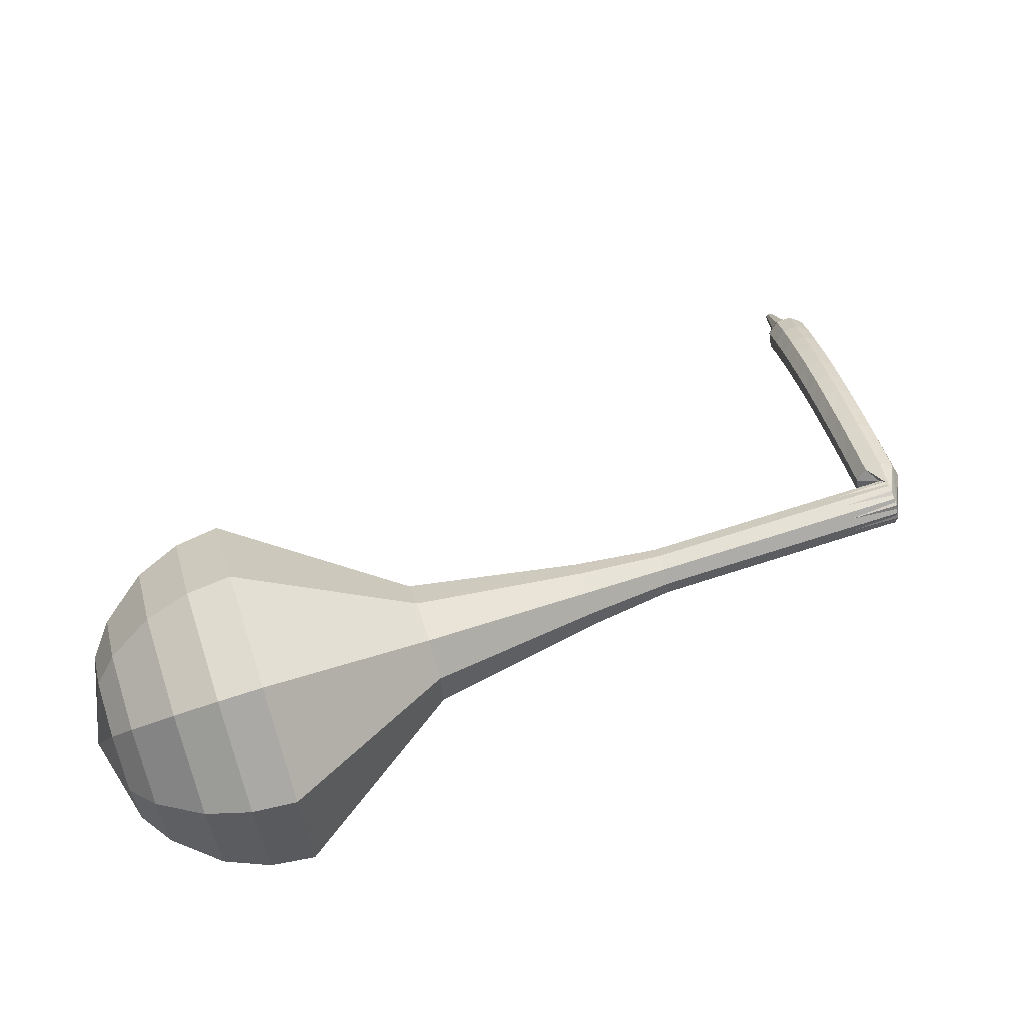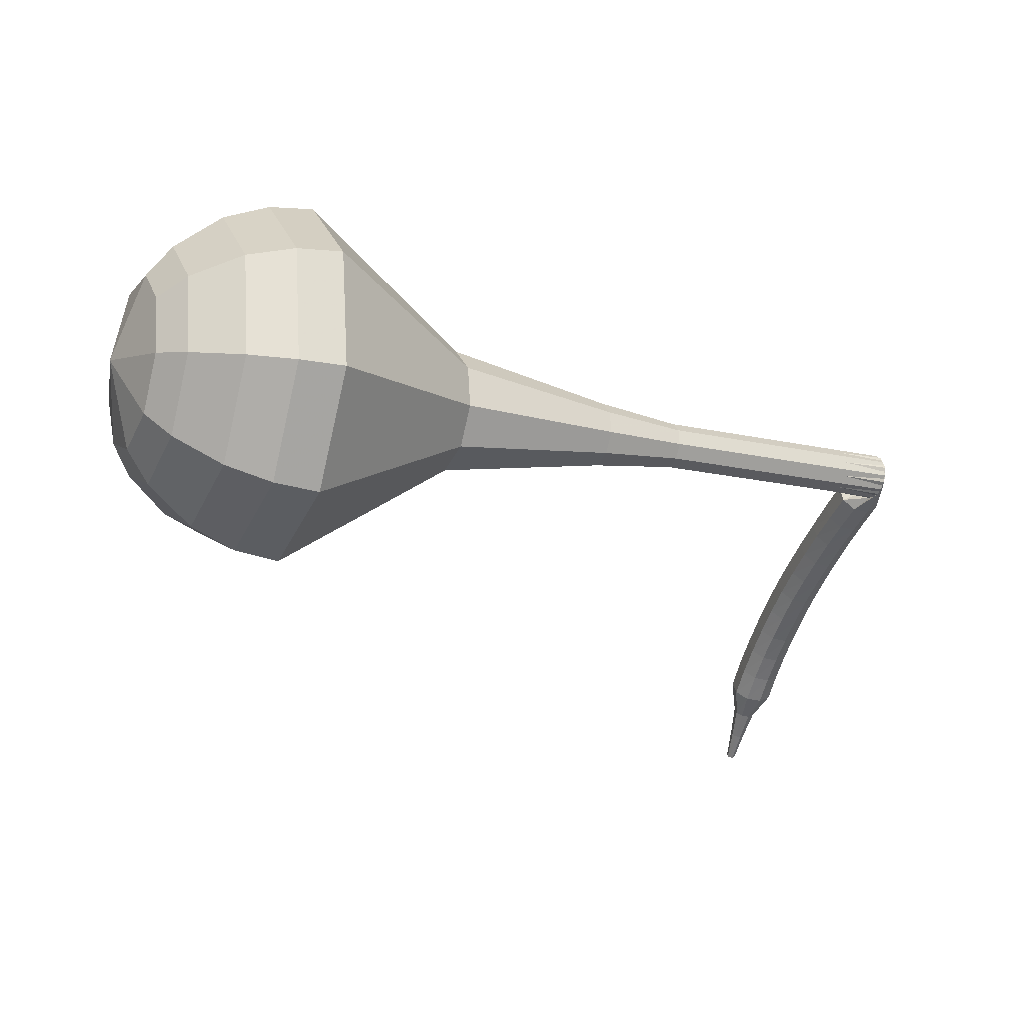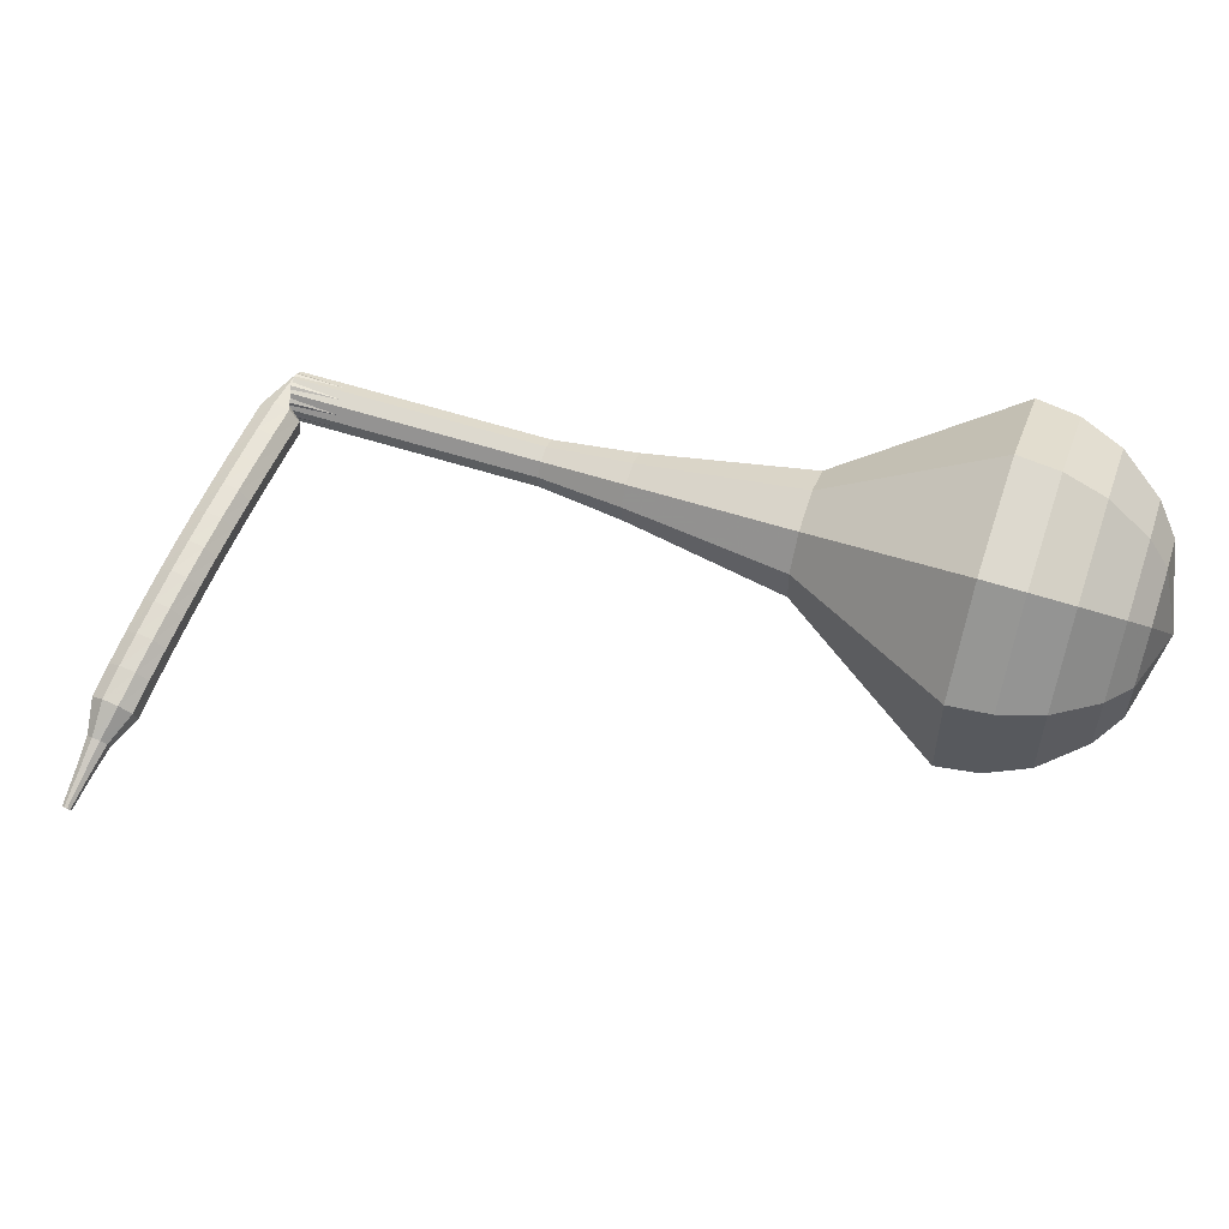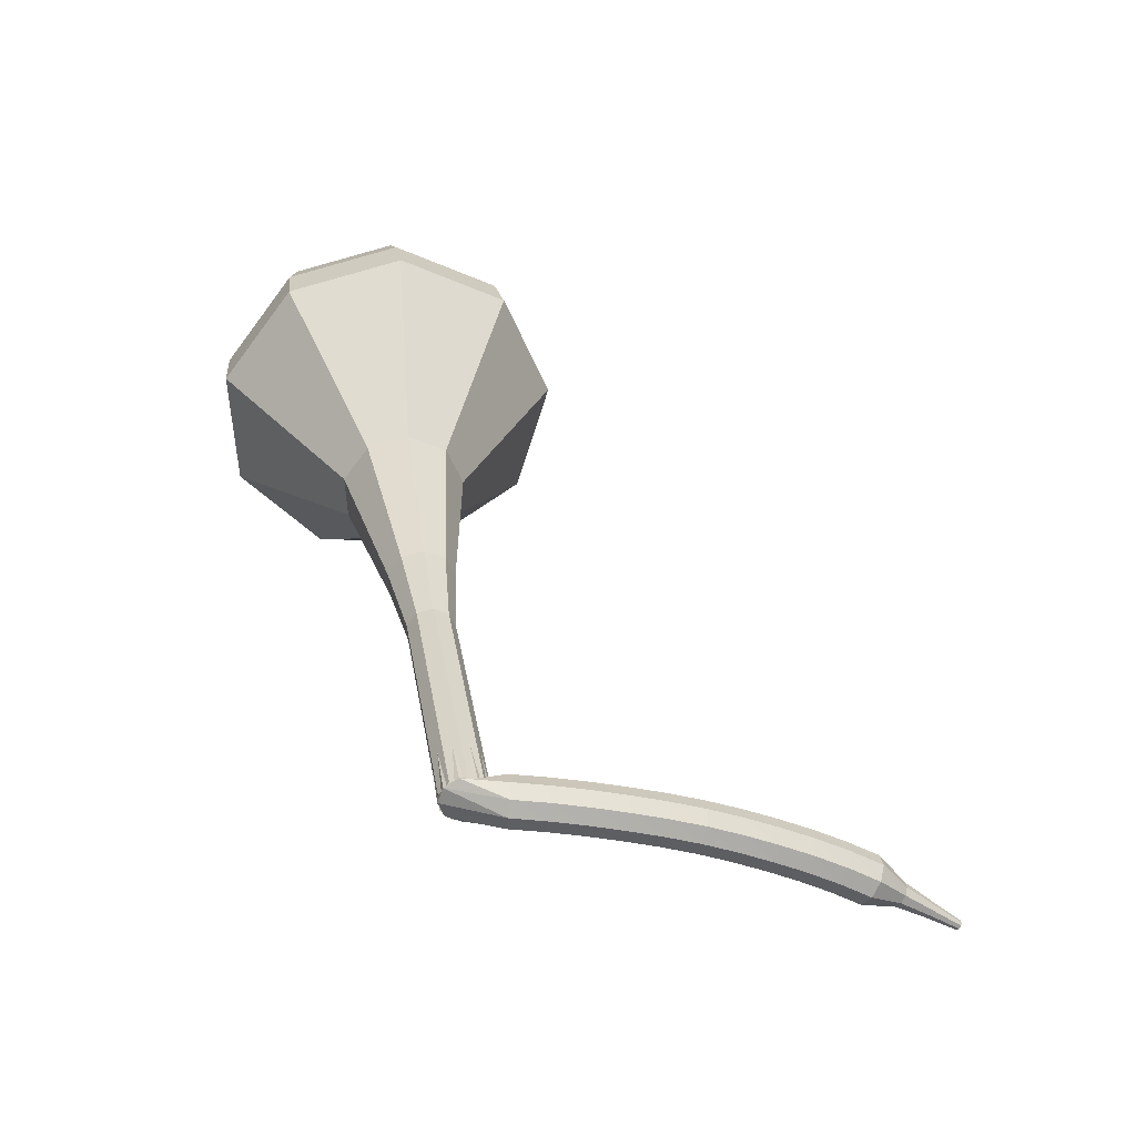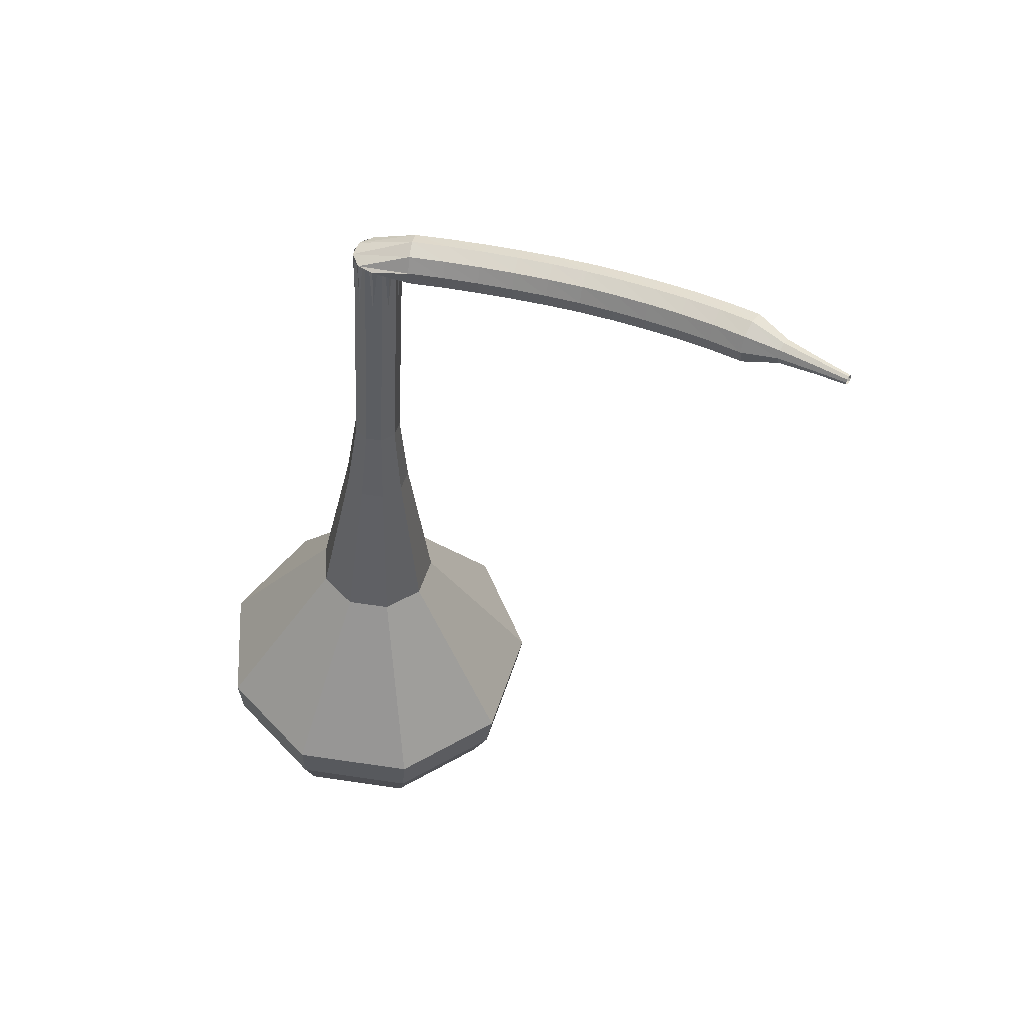
<metadata>
{"format":"obj","ext":"obj","renderer":"f3d","projection":"perspective","resolution":1024,"background":"white","views":[{"elev":51.7,"azim":92.9,"up":"+Y"},{"elev":-28.1,"azim":86.1,"up":"+Y"},{"elev":42.3,"azim":-51.5,"up":"+Y"},{"elev":37.3,"azim":-168.7,"up":"+Y"},{"elev":-31.5,"azim":-162.5,"up":"+Y"}]}
</metadata>
<code>
g tube1
v 166.8 138.7 129.8
v 170 139.2 128.6
v 172.2 141.7 128
v 172.4 145.1 128.2
v 170.6 147.7 129.1
v 167.5 148.4 130.4
v 164.6 146.9 131.3
v 163.3 143.7 131.5
v 164.2 140.5 130.9
v 166.8 138.7 129.8
v 167.5 139.9 130.6
v 169.8 140.3 129.8
v 171.4 142.1 129.4
v 171.6 144.6 129.5
v 170.2 146.5 130.2
v 167.9 147.1 131.1
v 165.8 145.9 131.8
v 164.9 143.6 131.9
v 165.5 141.3 131.5
v 167.5 139.9 130.6
v 168.6 143.4 131.5
v 168.6 143.4 131.5
v 168.6 143.4 131.5
v 168.6 143.4 131.5
v 168.6 143.4 131.5
v 168.6 143.4 131.5
v 168.6 143.4 131.5
v 168.6 143.4 131.5
v 168.6 143.4 131.5
v 168.6 143.4 131.5
v 156 147.3 97.21
v 156.6 147 96.96
v 156.8 146.4 96.83
v 156.5 145.7 96.87
v 156 145.4 97.08
v 155.4 145.5 97.35
v 155 146 97.55
v 155 146.7 97.6
v 155.4 147.2 97.46
v 156 147.3 97.21
v 154.3 147.1 97.62
v 154.1 146.8 97
v 154.1 146.2 96.67
v 154.3 145.6 96.79
v 154.5 145.2 97.29
v 154.7 145.2 97.95
v 154.8 145.7 98.45
v 154.7 146.3 98.57
v 154.5 146.9 98.24
v 154.3 147.1 97.62
v 152.8 146.8 98.02
v 152.7 146.6 97.4
v 152.8 146 97.07
v 152.9 145.3 97.18
v 153.1 144.9 97.69
v 153.3 145 98.35
v 153.4 145.4 98.85
v 153.3 146.1 98.97
v 153.1 146.6 98.64
v 152.8 146.8 98.02
v 151.4 146.5 98.4
v 151.3 146.3 97.78
v 151.4 145.7 97.45
v 151.6 145 97.56
v 151.8 144.6 98.07
v 152 144.7 98.73
v 152 145.1 99.23
v 151.9 145.8 99.35
v 151.7 146.3 99.02
v 151.4 146.5 98.4
v 150.1 146.2 98.77
v 150 145.9 98.14
v 150 145.3 97.81
v 150.2 144.7 97.93
v 150.5 144.3 98.43
v 150.6 144.3 99.1
v 150.7 144.8 99.6
v 150.5 145.4 99.72
v 150.3 146 99.39
v 150.1 146.2 98.77
v 148.7 145.8 99.12
v 148.6 145.5 98.5
v 148.7 144.9 98.16
v 148.9 144.3 98.28
v 149.2 143.9 98.79
v 149.3 144 99.45
v 149.3 144.4 99.96
v 149.2 145.1 100.1
v 148.9 145.6 99.74
v 148.7 145.8 99.12
v 147.3 145.4 99.46
v 147.3 145.1 98.83
v 147.4 144.5 98.5
v 147.6 143.9 98.61
v 147.9 143.5 99.12
v 148 143.6 99.79
v 148 144 100.3
v 147.8 144.7 100.4
v 147.6 145.2 100.1
v 147.3 145.4 99.46
v 146 144.9 99.77
v 146 144.6 99.15
v 146.1 144 98.81
v 146.4 143.4 98.93
v 146.6 143.1 99.44
v 146.8 143.1 100.1
v 146.7 143.6 100.6
v 146.5 144.2 100.7
v 146.2 144.7 100.4
v 146 144.9 99.77
v 144.7 144.4 100.1
v 144.7 144.1 99.44
v 144.9 143.5 99.11
v 145.1 142.9 99.23
v 145.4 142.6 99.74
v 145.5 142.6 100.4
v 145.5 143.1 100.9
v 145.2 143.7 101
v 144.9 144.2 100.7
v 144.7 144.4 100.1
v 143.4 143.8 100.4
v 143.4 143.5 99.73
v 143.6 143 99.39
v 143.9 142.4 99.51
v 144.2 142 100
v 144.3 142.1 100.7
v 144.2 142.5 101.2
v 144 143.1 101.3
v 143.6 143.6 101
v 143.4 143.8 100.4
v 142.2 143.2 100.6
v 142.2 142.9 99.99
v 142.4 142.3 99.65
v 142.7 141.8 99.77
v 143 141.4 100.3
v 143.1 141.5 101
v 143 141.9 101.5
v 142.7 142.5 101.6
v 142.4 143 101.3
v 142.2 143.2 100.6
v 140.9 142.5 100.9
v 140.9 142.2 100.2
v 141.2 141.7 99.89
v 141.5 141.1 100
v 141.8 140.8 100.5
v 141.9 140.8 101.2
v 141.8 141.2 101.7
v 141.5 141.8 101.8
v 141.1 142.3 101.5
v 140.9 142.5 100.9
v 140 141.3 101.1
v 140 141.2 100.8
v 140.1 140.9 100.6
v 140.3 140.6 100.7
v 140.5 140.4 100.9
v 140.5 140.5 101.3
v 140.4 140.7 101.5
v 140.2 141 101.6
v 140.1 141.2 101.4
v 140 141.3 101.1
v 138.9 140.4 101.3
v 138.9 140.3 101.1
v 139 140.1 101
v 139.1 139.9 101
v 139.2 139.8 101.2
v 139.2 139.8 101.4
v 139.2 140 101.6
v 139.1 140.1 101.6
v 138.9 140.3 101.5
v 138.9 140.4 101.3
v 137.8 139.4 101.5
v 137.8 139.4 101.4
v 137.9 139.3 101.3
v 137.9 139.2 101.3
v 138 139.1 101.4
v 138 139.1 101.6
v 138 139.2 101.7
v 137.9 139.3 101.7
v 137.8 139.4 101.6
v 137.8 139.4 101.5
f 1 2 12
f 12 11 1
f 2 3 13
f 13 12 2
f 3 4 14
f 14 13 3
f 4 5 15
f 15 14 4
f 5 6 16
f 16 15 5
f 6 7 17
f 17 16 6
f 7 8 18
f 18 17 7
f 8 9 19
f 19 18 8
f 9 10 20
f 20 19 9
f 11 12 22
f 22 21 11
f 12 13 23
f 23 22 12
f 13 14 24
f 24 23 13
f 14 15 25
f 25 24 14
f 15 16 26
f 26 25 15
f 16 17 27
f 27 26 16
f 17 18 28
f 28 27 17
f 18 19 29
f 29 28 18
f 19 20 30
f 30 29 19
f 21 22 32
f 32 31 21
f 22 23 33
f 33 32 22
f 23 24 34
f 34 33 23
f 24 25 35
f 35 34 24
f 25 26 36
f 36 35 25
f 26 27 37
f 37 36 26
f 27 28 38
f 38 37 27
f 28 29 39
f 39 38 28
f 29 30 40
f 40 39 29
f 31 32 42
f 42 41 31
f 32 33 43
f 43 42 32
f 33 34 44
f 44 43 33
f 34 35 45
f 45 44 34
f 35 36 46
f 46 45 35
f 36 37 47
f 47 46 36
f 37 38 48
f 48 47 37
f 38 39 49
f 49 48 38
f 39 40 50
f 50 49 39
f 41 42 52
f 52 51 41
f 42 43 53
f 53 52 42
f 43 44 54
f 54 53 43
f 44 45 55
f 55 54 44
f 45 46 56
f 56 55 45
f 46 47 57
f 57 56 46
f 47 48 58
f 58 57 47
f 48 49 59
f 59 58 48
f 49 50 60
f 60 59 49
f 51 52 62
f 62 61 51
f 52 53 63
f 63 62 52
f 53 54 64
f 64 63 53
f 54 55 65
f 65 64 54
f 55 56 66
f 66 65 55
f 56 57 67
f 67 66 56
f 57 58 68
f 68 67 57
f 58 59 69
f 69 68 58
f 59 60 70
f 70 69 59
f 61 62 72
f 72 71 61
f 62 63 73
f 73 72 62
f 63 64 74
f 74 73 63
f 64 65 75
f 75 74 64
f 65 66 76
f 76 75 65
f 66 67 77
f 77 76 66
f 67 68 78
f 78 77 67
f 68 69 79
f 79 78 68
f 69 70 80
f 80 79 69
f 71 72 82
f 82 81 71
f 72 73 83
f 83 82 72
f 73 74 84
f 84 83 73
f 74 75 85
f 85 84 74
f 75 76 86
f 86 85 75
f 76 77 87
f 87 86 76
f 77 78 88
f 88 87 77
f 78 79 89
f 89 88 78
f 79 80 90
f 90 89 79
f 81 82 92
f 92 91 81
f 82 83 93
f 93 92 82
f 83 84 94
f 94 93 83
f 84 85 95
f 95 94 84
f 85 86 96
f 96 95 85
f 86 87 97
f 97 96 86
f 87 88 98
f 98 97 87
f 88 89 99
f 99 98 88
f 89 90 100
f 100 99 89
f 91 92 102
f 102 101 91
f 92 93 103
f 103 102 92
f 93 94 104
f 104 103 93
f 94 95 105
f 105 104 94
f 95 96 106
f 106 105 95
f 96 97 107
f 107 106 96
f 97 98 108
f 108 107 97
f 98 99 109
f 109 108 98
f 99 100 110
f 110 109 99
f 101 102 112
f 112 111 101
f 102 103 113
f 113 112 102
f 103 104 114
f 114 113 103
f 104 105 115
f 115 114 104
f 105 106 116
f 116 115 105
f 106 107 117
f 117 116 106
f 107 108 118
f 118 117 107
f 108 109 119
f 119 118 108
f 109 110 120
f 120 119 109
f 111 112 122
f 122 121 111
f 112 113 123
f 123 122 112
f 113 114 124
f 124 123 113
f 114 115 125
f 125 124 114
f 115 116 126
f 126 125 115
f 116 117 127
f 127 126 116
f 117 118 128
f 128 127 117
f 118 119 129
f 129 128 118
f 119 120 130
f 130 129 119
f 121 122 132
f 132 131 121
f 122 123 133
f 133 132 122
f 123 124 134
f 134 133 123
f 124 125 135
f 135 134 124
f 125 126 136
f 136 135 125
f 126 127 137
f 137 136 126
f 127 128 138
f 138 137 127
f 128 129 139
f 139 138 128
f 129 130 140
f 140 139 129
f 131 132 142
f 142 141 131
f 132 133 143
f 143 142 132
f 133 134 144
f 144 143 133
f 134 135 145
f 145 144 134
f 135 136 146
f 146 145 135
f 136 137 147
f 147 146 136
f 137 138 148
f 148 147 137
f 138 139 149
f 149 148 138
f 139 140 150
f 150 149 139
f 141 142 152
f 152 151 141
f 142 143 153
f 153 152 142
f 143 144 154
f 154 153 143
f 144 145 155
f 155 154 144
f 145 146 156
f 156 155 145
f 146 147 157
f 157 156 146
f 147 148 158
f 158 157 147
f 148 149 159
f 159 158 148
f 149 150 160
f 160 159 149
f 151 152 162
f 162 161 151
f 152 153 163
f 163 162 152
f 153 154 164
f 164 163 153
f 154 155 165
f 165 164 154
f 155 156 166
f 166 165 155
f 156 157 167
f 167 166 156
f 157 158 168
f 168 167 157
f 158 159 169
f 169 168 158
f 159 160 170
f 170 169 159
f 161 162 172
f 172 171 161
f 162 163 173
f 173 172 162
f 163 164 174
f 174 173 163
f 164 165 175
f 175 174 164
f 165 166 176
f 176 175 165
f 166 167 177
f 177 176 166
f 167 168 178
f 178 177 167
f 168 169 179
f 179 178 168
f 169 170 180
f 180 179 169
v 155.6 145.4 97.21
v 156.2 145.5 96.98
v 156.7 146 96.86
v 156.7 146.7 96.9
v 156.4 147.2 97.09
v 155.7 147.3 97.34
v 155.2 147 97.52
v 154.9 146.4 97.56
v 155.1 145.7 97.44
v 155.6 145.4 97.21
v 156.9 145.1 100.6
v 157.5 145.2 100.4
v 158 145.7 100.3
v 158 146.4 100.3
v 157.6 146.9 100.5
v 157 147.1 100.7
v 156.4 146.7 100.9
v 156.2 146.1 101
v 156.4 145.5 100.9
v 156.9 145.1 100.6
v 158.2 144.8 104
v 158.8 144.9 103.8
v 159.2 145.4 103.7
v 159.3 146.1 103.7
v 158.9 146.6 103.9
v 158.3 146.8 104.2
v 157.7 146.4 104.3
v 157.4 145.8 104.4
v 157.6 145.2 104.3
v 158.2 144.8 104
v 159.4 144.5 107.4
v 160.1 144.6 107.2
v 160.5 145.1 107.1
v 160.5 145.8 107.1
v 160.2 146.3 107.3
v 159.5 146.5 107.6
v 159 146.1 107.8
v 158.7 145.5 107.8
v 158.9 144.9 107.7
v 159.4 144.5 107.4
v 160.6 143.8 110.9
v 161.5 143.9 110.5
v 162.1 144.6 110.4
v 162.2 145.6 110.4
v 161.7 146.4 110.7
v 160.8 146.6 111
v 160 146.1 111.3
v 159.6 145.2 111.4
v 159.8 144.3 111.2
v 160.6 143.8 110.9
v 162.9 142 117.7
v 164.5 142.3 117.1
v 165.7 143.6 116.8
v 165.8 145.4 116.9
v 164.8 146.8 117.4
v 163.2 147.2 118
v 161.7 146.4 118.5
v 161 144.7 118.6
v 161.5 143 118.3
v 162.9 142 117.7
v 164.3 136.7 124.5
v 169.1 137.4 122.8
v 172.4 141.2 121.9
v 172.8 146.3 122.2
v 169.9 150.3 123.6
v 165.3 151.4 125.4
v 160.9 149 126.8
v 159 144.3 127.1
v 160.3 139.4 126.2
v 164.3 136.7 124.5
v 165 136.8 126.3
v 169.6 137.4 124.6
v 172.9 141.1 123.7
v 173.2 146.1 124
v 170.5 150 125.4
v 165.9 151 127.1
v 161.8 148.7 128.5
v 159.9 144.1 128.8
v 161.1 139.4 127.9
v 165 136.8 126.3
v 165.8 137.4 128
v 170 138 126.5
v 172.9 141.2 125.7
v 173.2 145.7 126
v 170.7 149.2 127.2
v 166.7 150.1 128.8
v 162.9 148 130
v 161.2 143.9 130.3
v 162.4 139.7 129.5
v 165.8 137.4 128
v 166.8 138.7 129.8
v 170 139.2 128.6
v 172.2 141.7 128
v 172.4 145.1 128.2
v 170.6 147.7 129.1
v 167.5 148.4 130.4
v 164.6 146.9 131.3
v 163.3 143.7 131.5
v 164.2 140.5 130.9
v 166.8 138.7 129.8
v 167.5 139.9 130.6
v 169.8 140.3 129.8
v 171.4 142.1 129.4
v 171.6 144.6 129.5
v 170.2 146.5 130.2
v 167.9 147.1 131.1
v 165.8 145.9 131.8
v 164.9 143.6 131.9
v 165.5 141.3 131.5
v 167.5 139.9 130.6
v 168.6 143.4 131.5
v 168.6 143.4 131.5
v 168.6 143.4 131.5
v 168.6 143.4 131.5
v 168.6 143.4 131.5
v 168.6 143.4 131.5
v 168.6 143.4 131.5
v 168.6 143.4 131.5
v 168.6 143.4 131.5
v 168.6 143.4 131.5
f 181 182 192
f 192 191 181
f 182 183 193
f 193 192 182
f 183 184 194
f 194 193 183
f 184 185 195
f 195 194 184
f 185 186 196
f 196 195 185
f 186 187 197
f 197 196 186
f 187 188 198
f 198 197 187
f 188 189 199
f 199 198 188
f 189 190 200
f 200 199 189
f 191 192 202
f 202 201 191
f 192 193 203
f 203 202 192
f 193 194 204
f 204 203 193
f 194 195 205
f 205 204 194
f 195 196 206
f 206 205 195
f 196 197 207
f 207 206 196
f 197 198 208
f 208 207 197
f 198 199 209
f 209 208 198
f 199 200 210
f 210 209 199
f 201 202 212
f 212 211 201
f 202 203 213
f 213 212 202
f 203 204 214
f 214 213 203
f 204 205 215
f 215 214 204
f 205 206 216
f 216 215 205
f 206 207 217
f 217 216 206
f 207 208 218
f 218 217 207
f 208 209 219
f 219 218 208
f 209 210 220
f 220 219 209
f 211 212 222
f 222 221 211
f 212 213 223
f 223 222 212
f 213 214 224
f 224 223 213
f 214 215 225
f 225 224 214
f 215 216 226
f 226 225 215
f 216 217 227
f 227 226 216
f 217 218 228
f 228 227 217
f 218 219 229
f 229 228 218
f 219 220 230
f 230 229 219
f 221 222 232
f 232 231 221
f 222 223 233
f 233 232 222
f 223 224 234
f 234 233 223
f 224 225 235
f 235 234 224
f 225 226 236
f 236 235 225
f 226 227 237
f 237 236 226
f 227 228 238
f 238 237 227
f 228 229 239
f 239 238 228
f 229 230 240
f 240 239 229
f 231 232 242
f 242 241 231
f 232 233 243
f 243 242 232
f 233 234 244
f 244 243 233
f 234 235 245
f 245 244 234
f 235 236 246
f 246 245 235
f 236 237 247
f 247 246 236
f 237 238 248
f 248 247 237
f 238 239 249
f 249 248 238
f 239 240 250
f 250 249 239
f 241 242 252
f 252 251 241
f 242 243 253
f 253 252 242
f 243 244 254
f 254 253 243
f 244 245 255
f 255 254 244
f 245 246 256
f 256 255 245
f 246 247 257
f 257 256 246
f 247 248 258
f 258 257 247
f 248 249 259
f 259 258 248
f 249 250 260
f 260 259 249
f 251 252 262
f 262 261 251
f 252 253 263
f 263 262 252
f 253 254 264
f 264 263 253
f 254 255 265
f 265 264 254
f 255 256 266
f 266 265 255
f 256 257 267
f 267 266 256
f 257 258 268
f 268 267 257
f 258 259 269
f 269 268 258
f 259 260 270
f 270 269 259
f 261 262 272
f 272 271 261
f 262 263 273
f 273 272 262
f 263 264 274
f 274 273 263
f 264 265 275
f 275 274 264
f 265 266 276
f 276 275 265
f 266 267 277
f 277 276 266
f 267 268 278
f 278 277 267
f 268 269 279
f 279 278 268
f 269 270 280
f 280 279 269
f 271 272 282
f 282 281 271
f 272 273 283
f 283 282 272
f 273 274 284
f 284 283 273
f 274 275 285
f 285 284 274
f 275 276 286
f 286 285 275
f 276 277 287
f 287 286 276
f 277 278 288
f 288 287 277
f 278 279 289
f 289 288 278
f 279 280 290
f 290 289 279
f 281 282 292
f 292 291 281
f 282 283 293
f 293 292 282
f 283 284 294
f 294 293 283
f 284 285 295
f 295 294 284
f 285 286 296
f 296 295 285
f 286 287 297
f 297 296 286
f 287 288 298
f 298 297 287
f 288 289 299
f 299 298 288
f 289 290 300
f 300 299 289
g

</code>
